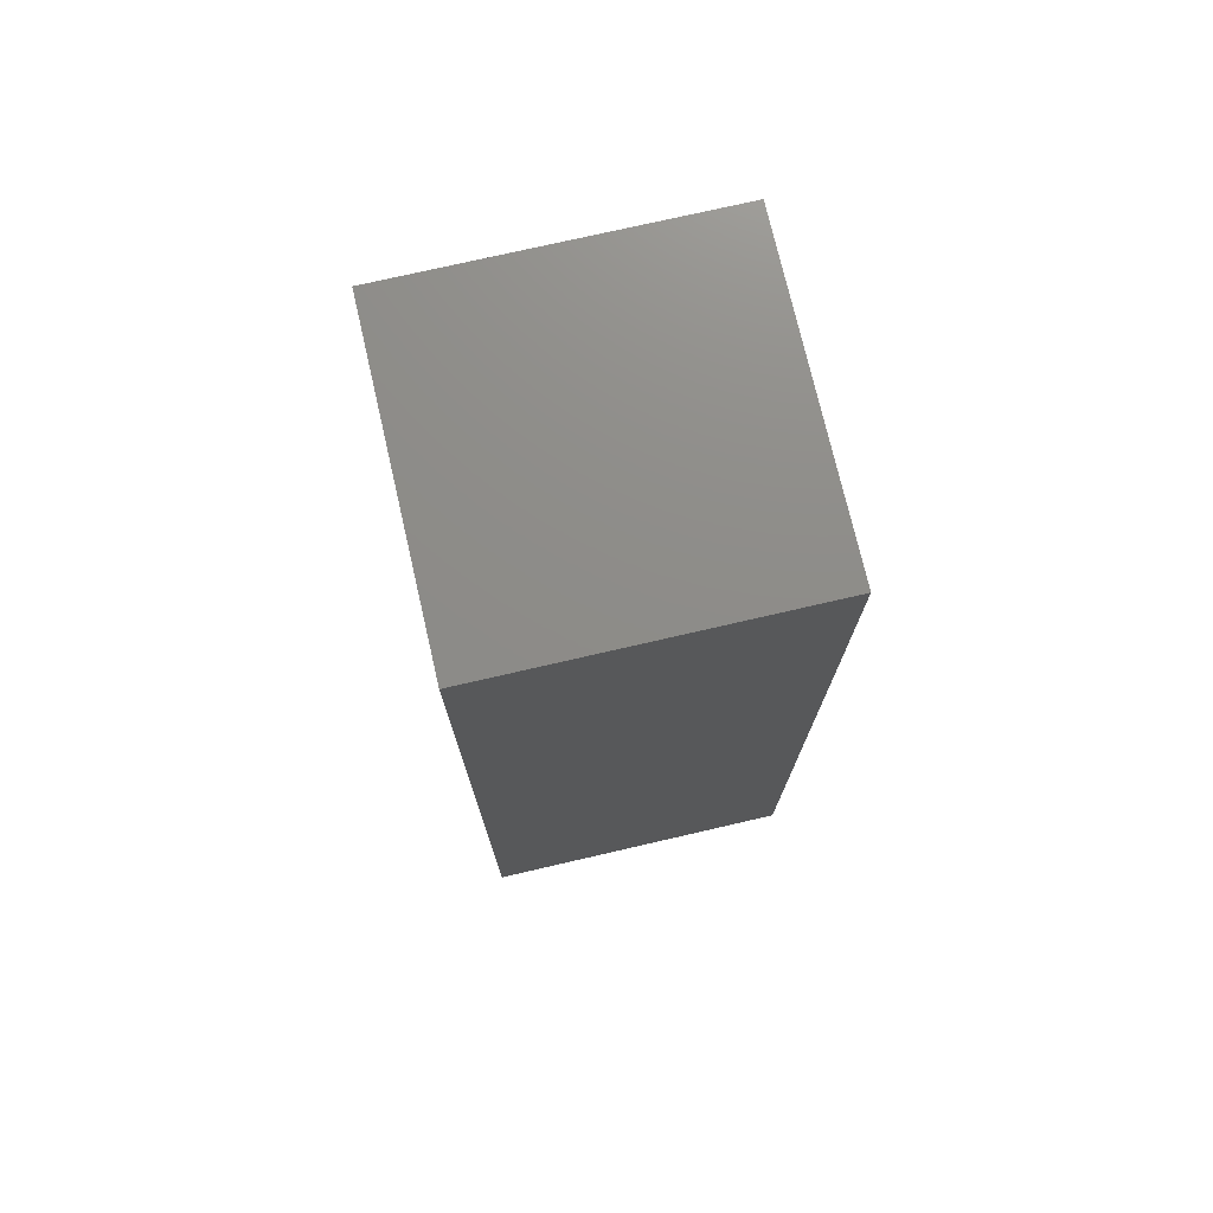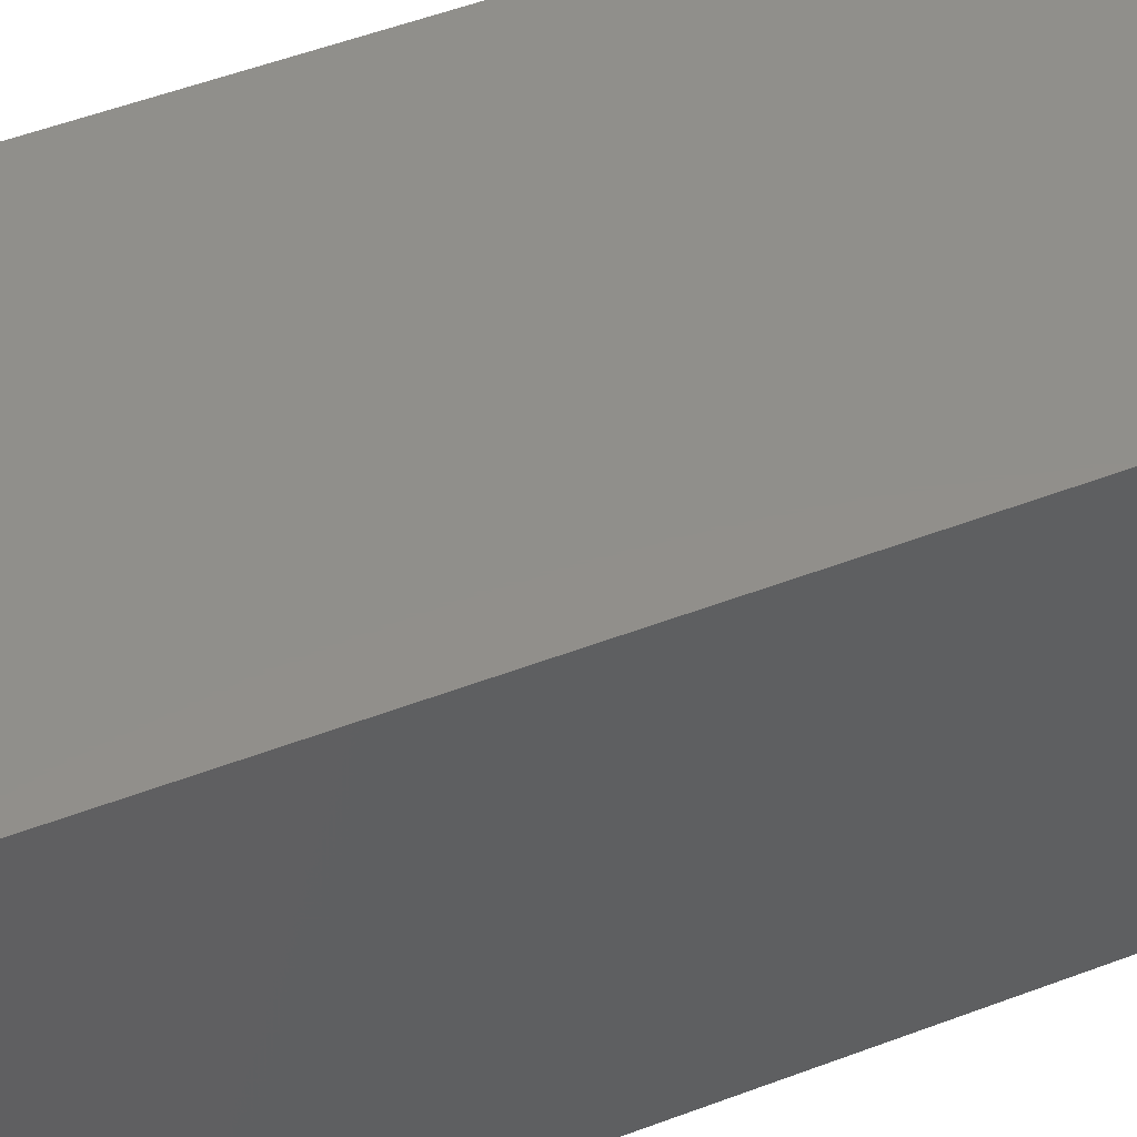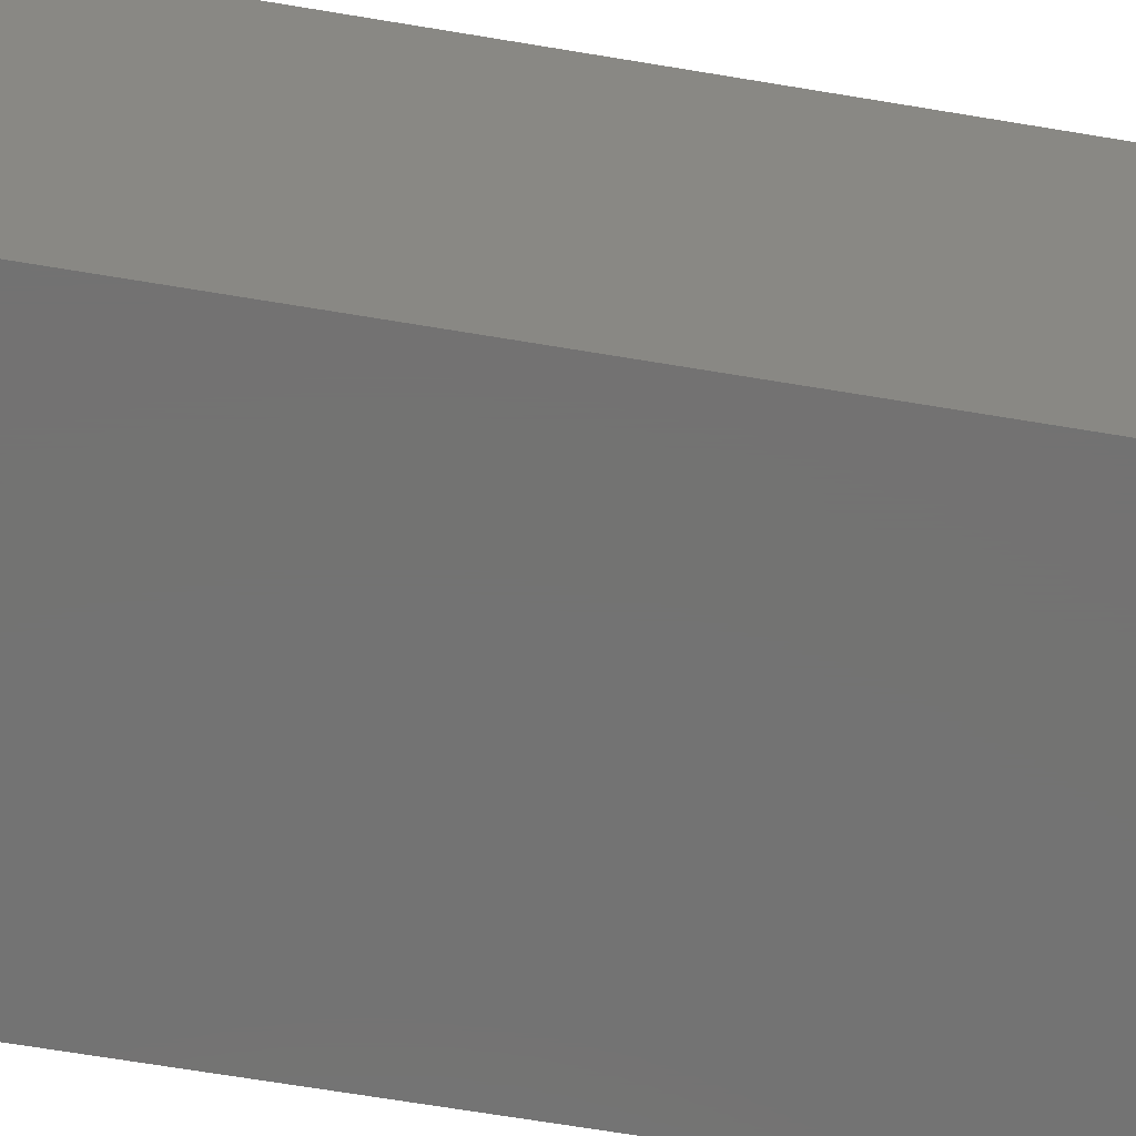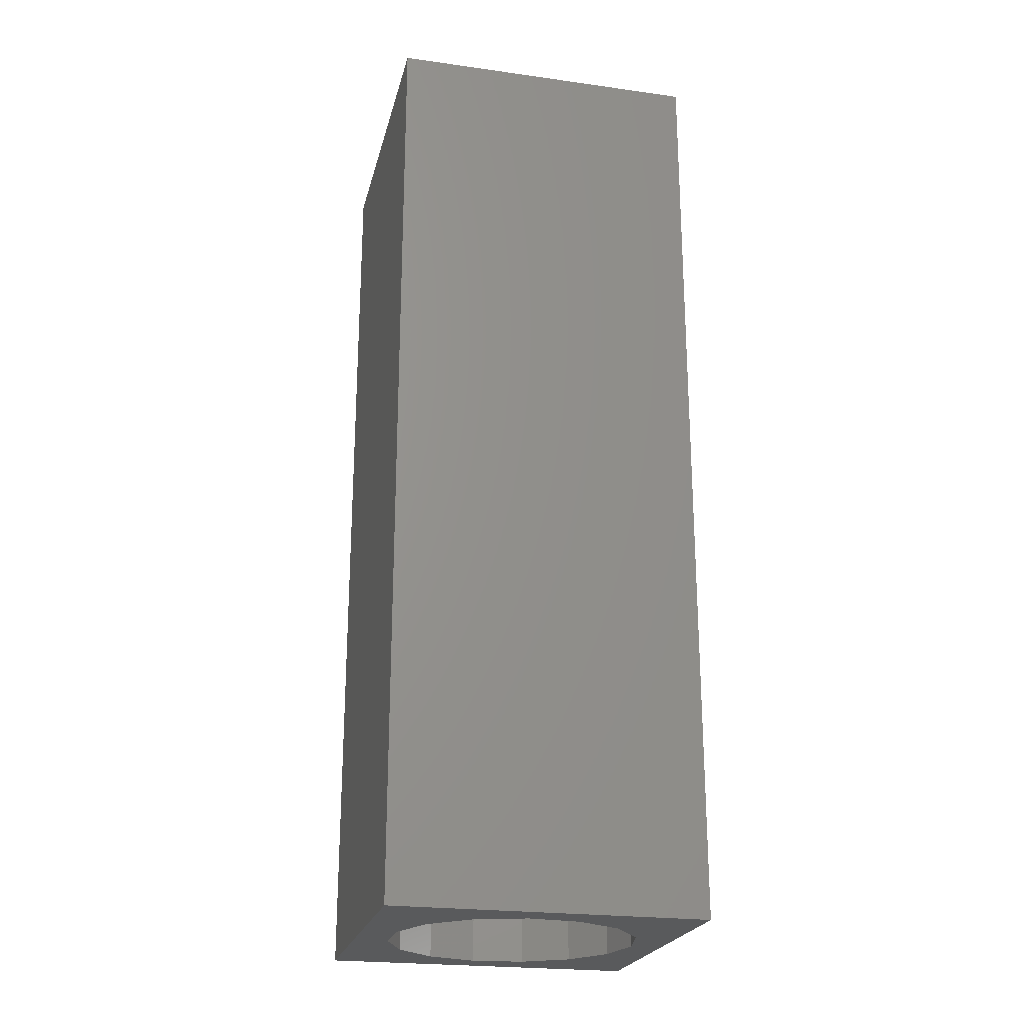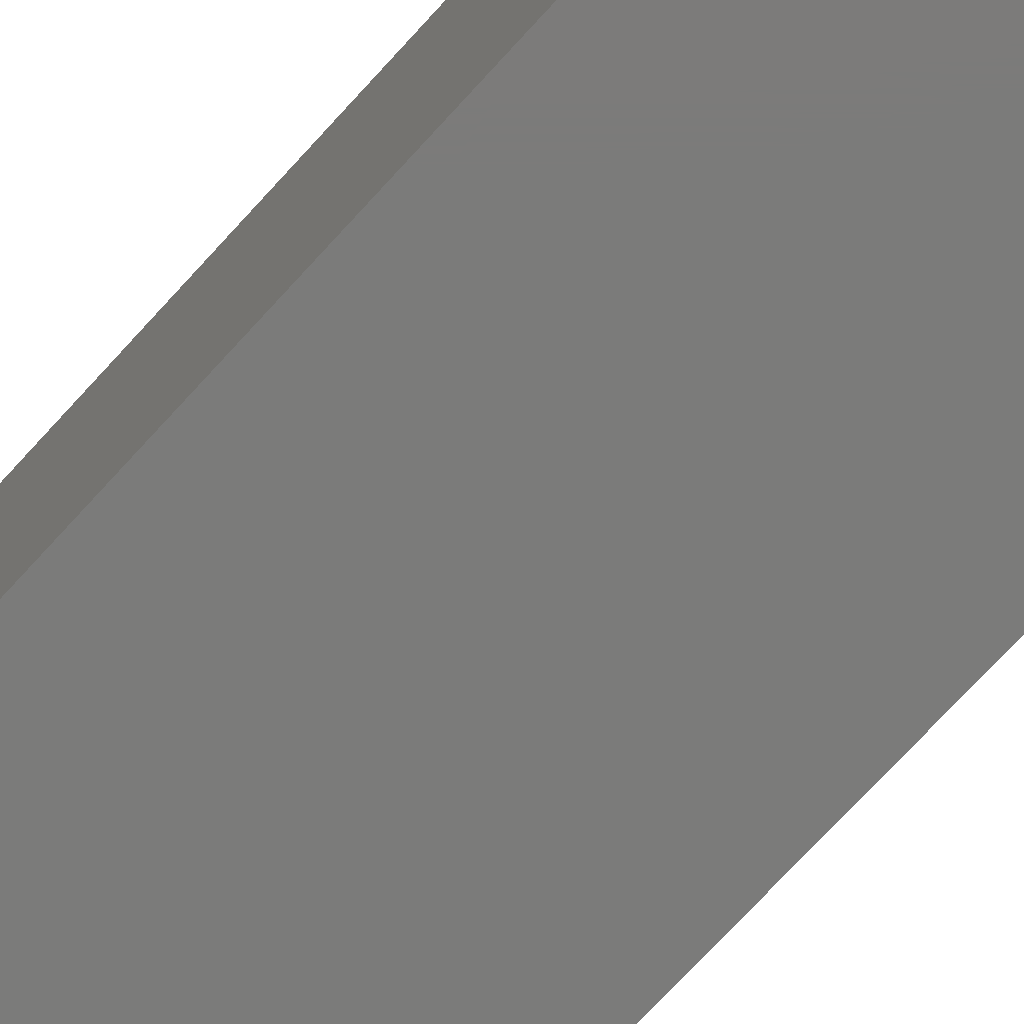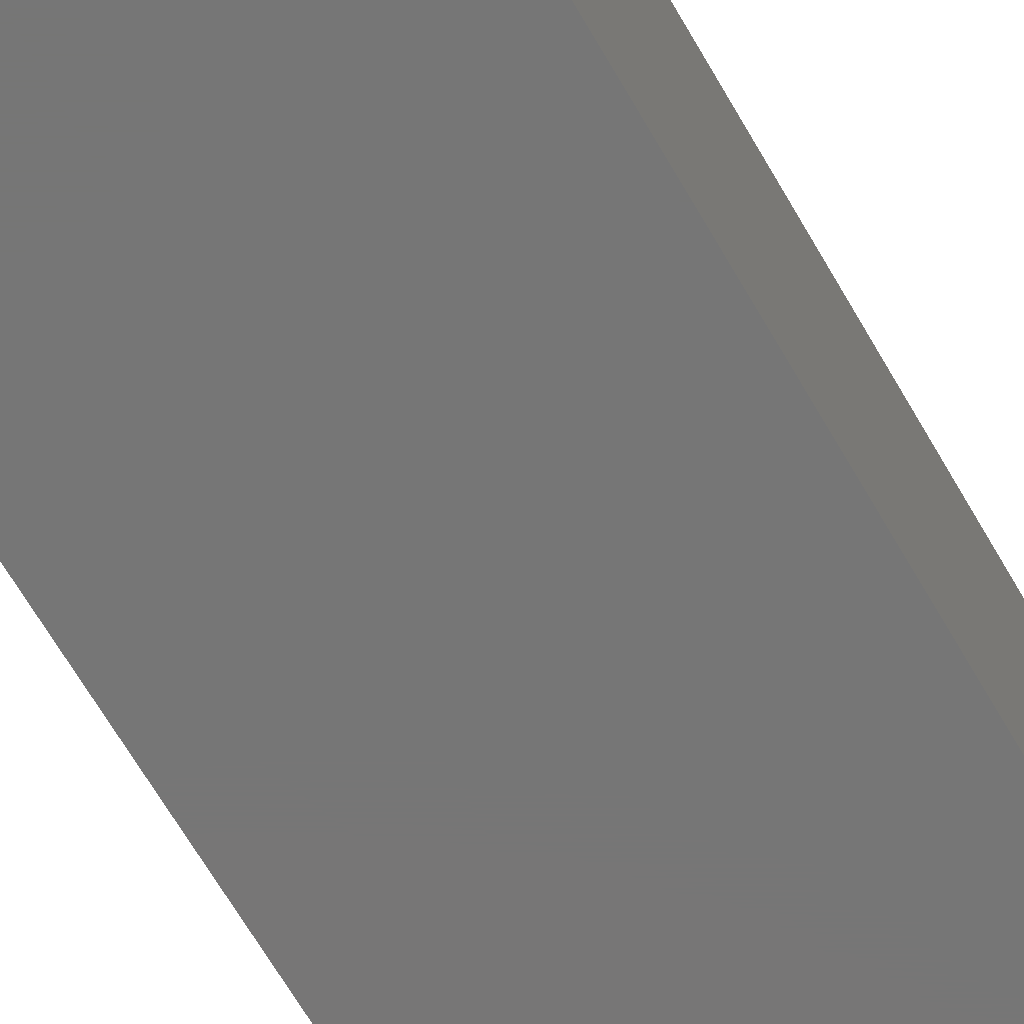
<metadata>
{"format":"stl","ext":"stl","renderer":"f3d","projection":"perspective","resolution":1024,"background":"white","views":[{"elev":74.8,"azim":-103.0,"up":"+Z"},{"elev":49.9,"azim":67.1,"up":"+Y"},{"elev":-64.8,"azim":-99.7,"up":"+Y"},{"elev":-23.1,"azim":-13.3,"up":"+Z"},{"elev":-74.3,"azim":-42.6,"up":"+Y"},{"elev":-68.8,"azim":30.4,"up":"+Y"}]}
</metadata>
<code>
# stl→obj: 38 verts, 72 faces
v 5 0 15
v 5 5 0
v 5 5 15
v 5 0 0
v 0 5 15
v 0 0 15
v 4.5 2.5 0
v 4.327 1.687 0
v 3.838 1.014 0
v 3.118 0.5979 0
v 2.291 0.511 0
v 0.5437 2.084 0
v 0 0 0
v 0.5437 2.916 0
v 0.882 1.324 0
v 1.5 0.7679 0
v 4.327 3.313 0
v 3.838 3.986 0
v 3.118 4.402 0
v 2.291 4.489 0
v 0 5 0
v 1.5 4.232 0
v 0.882 3.676 0
v 0.5437 2.084 3.75
v 0.5437 2.916 3.75
v 3.838 3.986 3.75
v 4.327 3.313 3.75
v 4.5 2.5 3.75
v 3.118 4.402 3.75
v 2.291 4.489 3.75
v 3.118 0.5979 3.75
v 3.838 1.014 3.75
v 1.5 4.232 3.75
v 0.882 3.676 3.75
v 4.327 1.687 3.75
v 2.291 0.511 3.75
v 1.5 0.7679 3.75
v 0.882 1.324 3.75
f 1 2 3
f 2 1 4
f 5 1 3
f 1 5 6
f 4 7 2
f 4 8 7
f 4 9 8
f 4 10 9
f 4 11 10
f 12 13 14
f 15 13 12
f 16 13 15
f 11 13 16
f 13 11 4
f 17 2 7
f 18 2 17
f 19 2 18
f 20 2 19
f 20 21 2
f 22 21 20
f 23 21 22
f 14 21 23
f 21 14 13
f 13 5 21
f 5 13 6
f 2 5 3
f 5 2 21
f 13 1 6
f 1 13 4
f 24 14 25
f 14 24 12
f 17 26 18
f 26 17 27
f 7 27 17
f 27 7 28
f 19 26 29
f 26 19 18
f 20 29 30
f 29 20 19
f 9 31 32
f 31 9 10
f 23 33 34
f 33 23 22
f 25 23 34
f 23 25 14
f 9 35 8
f 35 9 32
f 8 28 7
f 28 8 35
f 22 30 33
f 30 22 20
f 10 36 31
f 36 10 11
f 35 27 28
f 32 27 35
f 32 26 27
f 31 26 32
f 31 29 26
f 36 29 31
f 36 30 29
f 37 30 36
f 37 33 30
f 38 33 37
f 38 34 33
f 24 34 38
f 34 24 25
f 16 38 37
f 38 16 15
f 38 12 24
f 12 38 15
f 11 37 36
f 37 11 16

</code>
